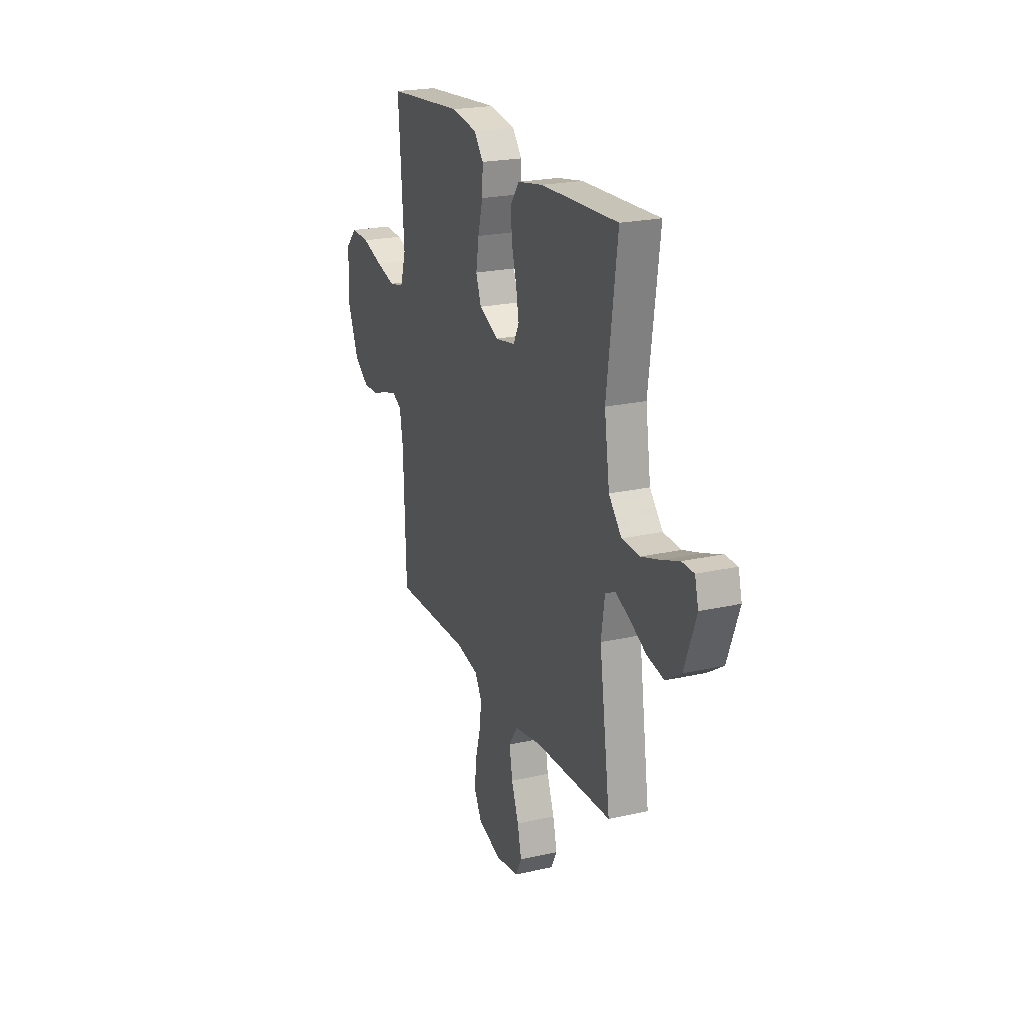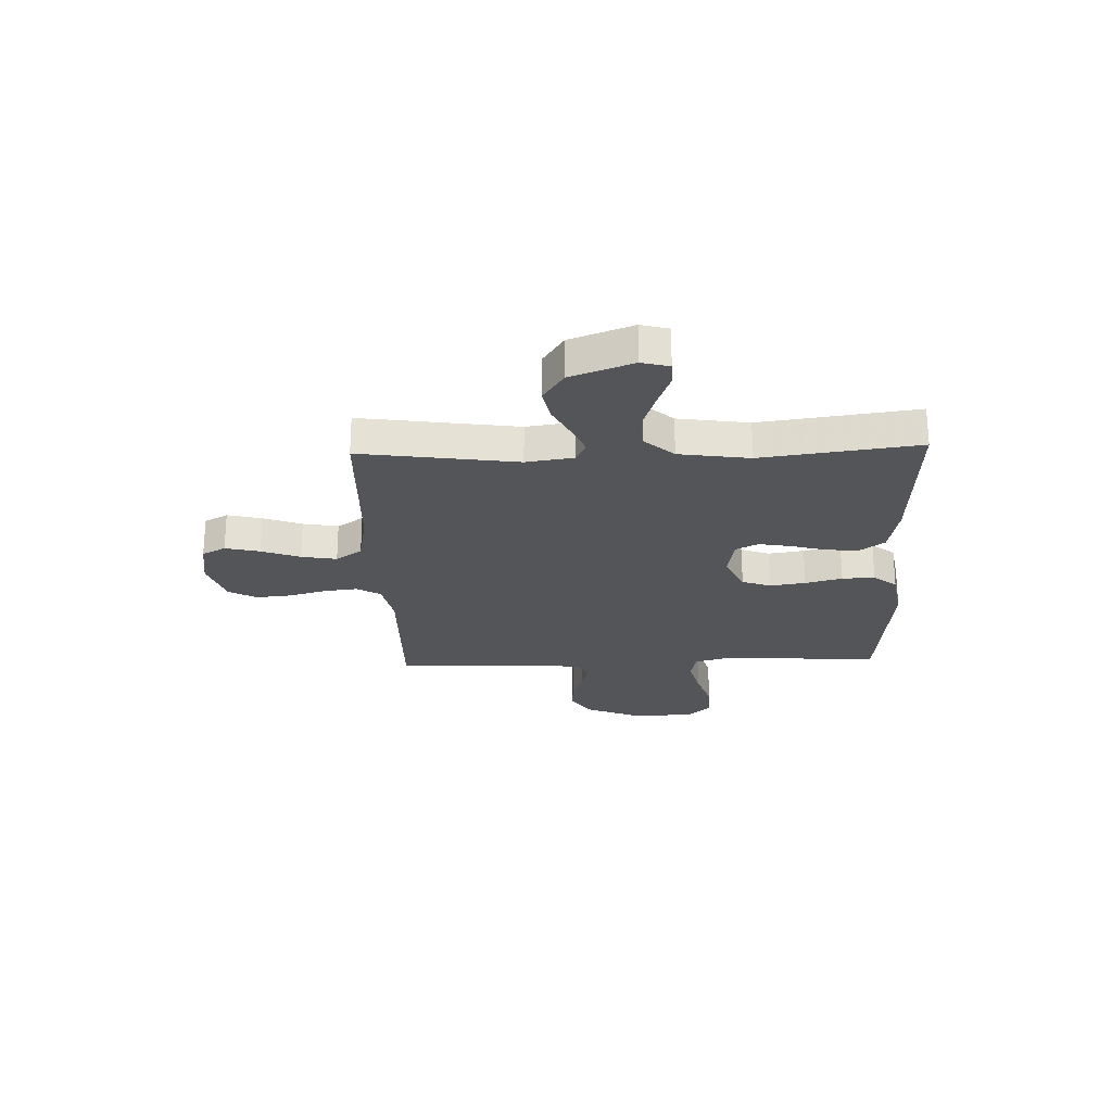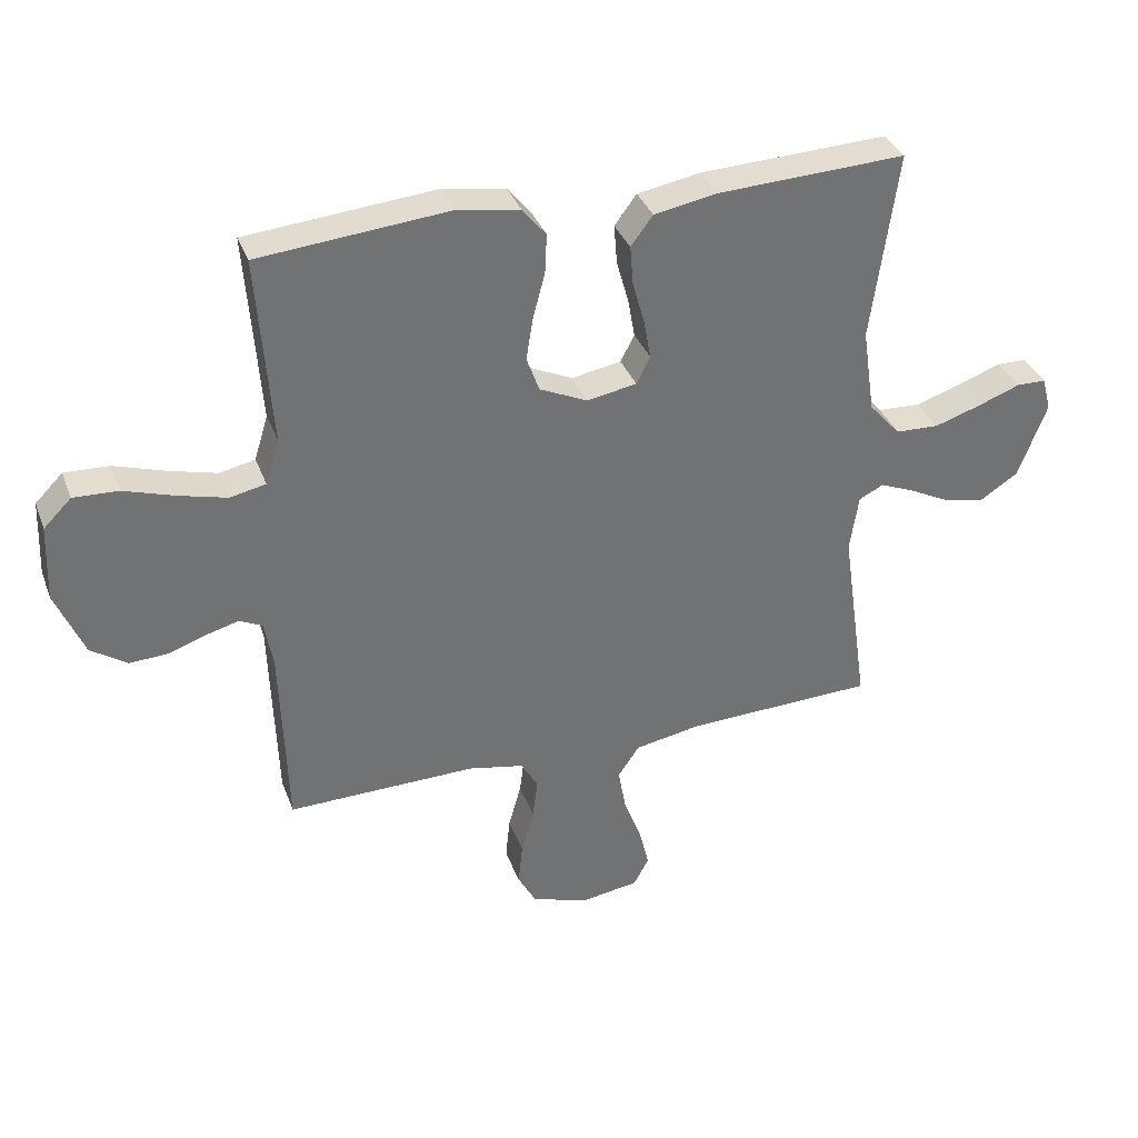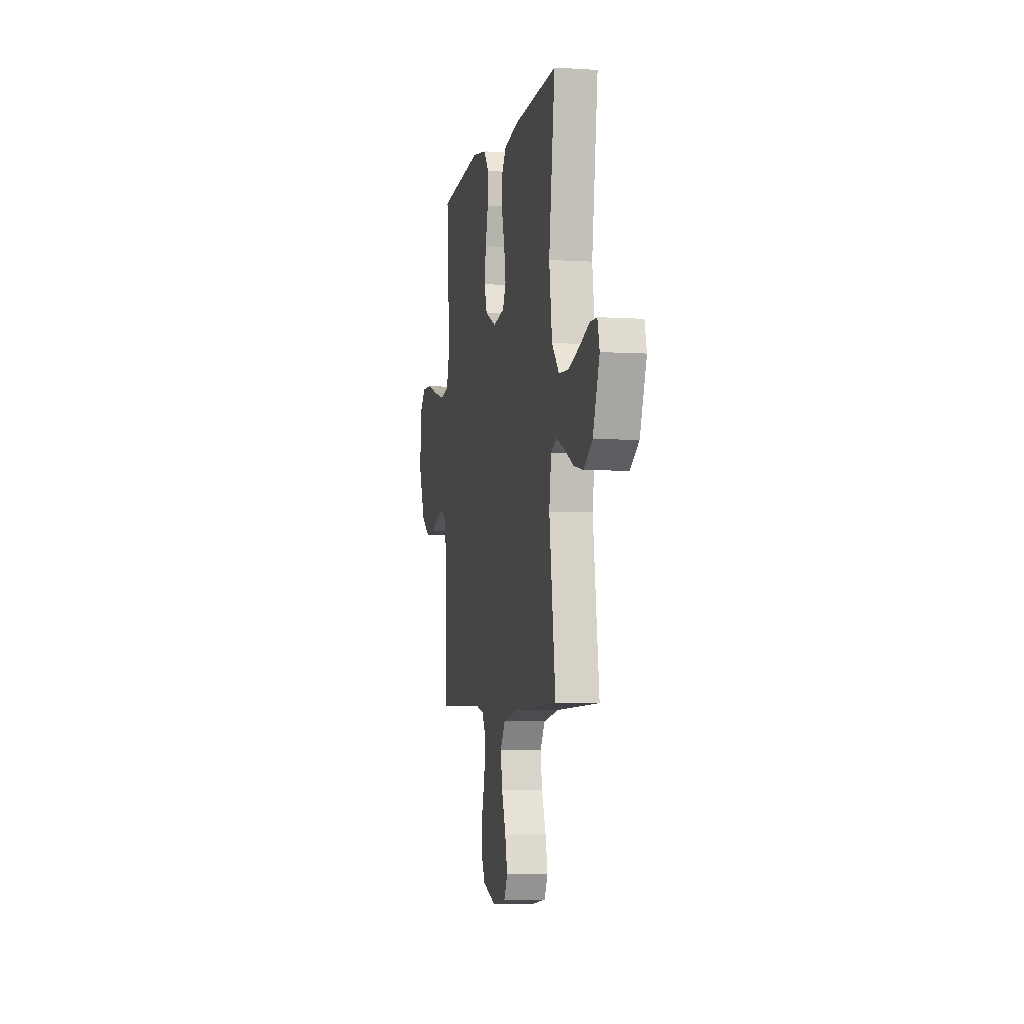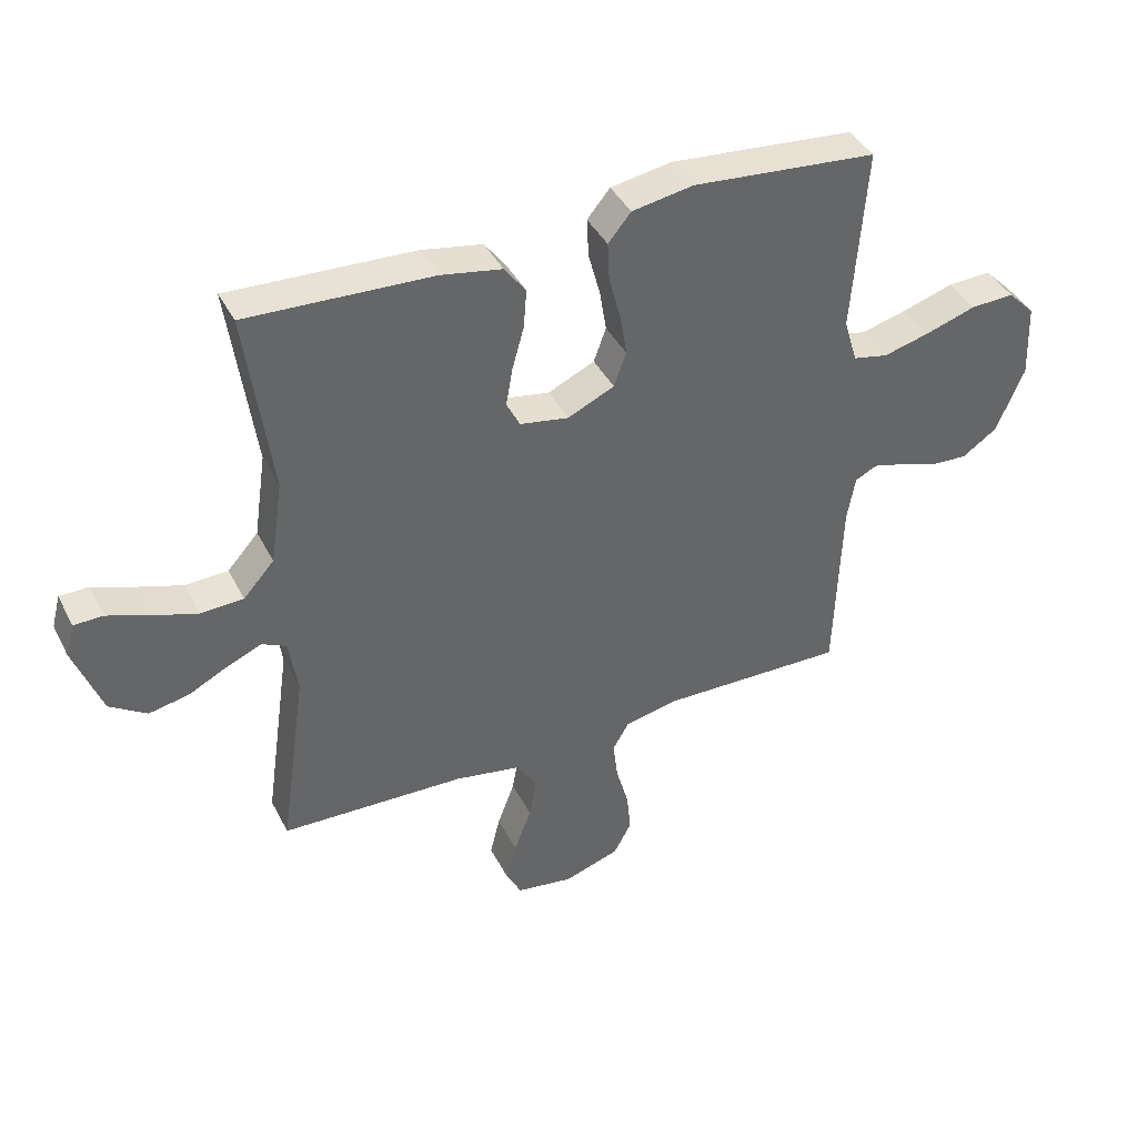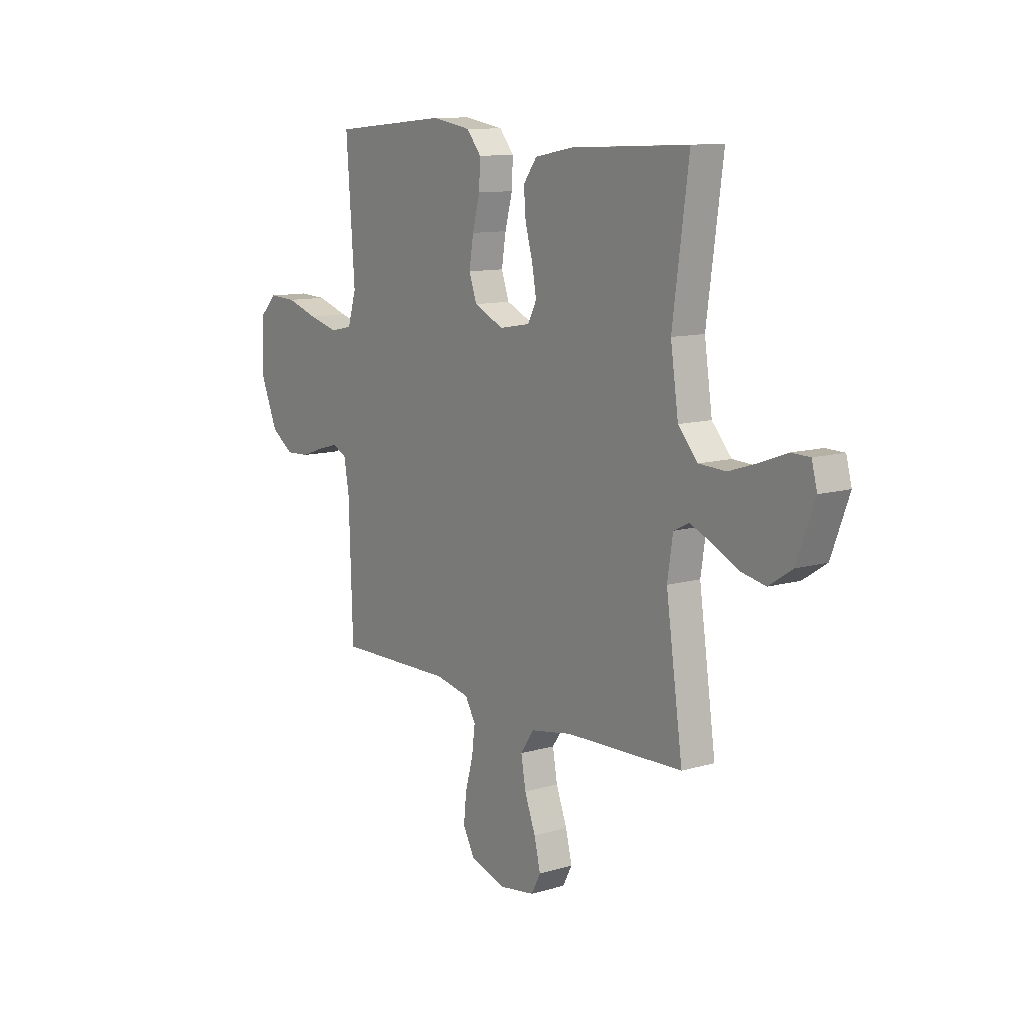
<metadata>
{"format":"obj","ext":"obj","renderer":"f3d","projection":"perspective","resolution":1024,"background":"white","views":[{"elev":22.1,"azim":-111.6,"up":"+Z"},{"elev":-24.5,"azim":-88.1,"up":"+Y"},{"elev":35.2,"azim":161.0,"up":"+Z"},{"elev":-5.0,"azim":-101.3,"up":"+Z"},{"elev":40.6,"azim":-25.2,"up":"+Z"},{"elev":11.0,"azim":-125.8,"up":"+Z"}]}
</metadata>
<code>
v 0.5 0.07 -0.5
v 0.2 0.07 -0.495
v 0.112 0.07 -0.513
v 0.085 0.07 -0.559
v 0.093 0.07 -0.623
v 0.113 0.07 -0.694
v 0.12 0.07 -0.762
v 0.091 0.07 -0.816
v 0 0.07 -0.846
v -0.092 0.07 -0.832
v -0.116 0.07 -0.787
v -0.1 0.07 -0.721
v -0.072 0.07 -0.647
v -0.06 0.07 -0.579
v -0.094 0.07 -0.529
v -0.2 0.07 -0.51
v -0.5 0.07 -0.5
v -0.457 0.07 -0.2
v -0.471 0.07 -0.109
v -0.51 0.07 -0.09
v -0.565 0.07 -0.113
v -0.63 0.07 -0.146
v -0.695 0.07 -0.159
v -0.755 0.07 -0.12
v -0.8 0.07 0
v -0.786 0.07 0.053
v -0.739 0.07 0.054
v -0.672 0.07 0.029
v -0.598 0.07 0.005
v -0.529 0.07 0.008
v -0.479 0.07 0.064
v -0.459 0.07 0.2
v -0.5 0.07 0.5
v -0.2 0.07 0.487
v -0.101 0.07 0.469
v -0.066 0.07 0.422
v -0.071 0.07 0.359
v -0.09 0.07 0.291
v -0.101 0.07 0.229
v -0.079 0.07 0.186
v 0 0.07 0.172
v 0.076 0.07 0.207
v 0.096 0.07 0.263
v 0.085 0.07 0.331
v 0.066 0.07 0.402
v 0.063 0.07 0.465
v 0.1 0.07 0.51
v 0.2 0.07 0.527
v 0.5 0.07 0.5
v 0.478 0.07 0.2
v 0.5 0.07 0.128
v 0.557 0.07 0.116
v 0.633 0.07 0.136
v 0.714 0.07 0.162
v 0.785 0.07 0.165
v 0.829 0.07 0.121
v 0.834 0.07 0
v 0.789 0.07 -0.107
v 0.732 0.07 -0.146
v 0.671 0.07 -0.143
v 0.611 0.07 -0.122
v 0.559 0.07 -0.108
v 0.523 0.07 -0.126
v 0.51 0.07 -0.2
v 0.5 0 -0.5
v 0.2 0 -0.495
v 0.112 0 -0.513
v 0.085 0 -0.559
v 0.093 0 -0.623
v 0.113 0 -0.694
v 0.12 0 -0.762
v 0.091 0 -0.816
v 0 0 -0.846
v -0.092 0 -0.832
v -0.116 0 -0.787
v -0.1 0 -0.721
v -0.072 0 -0.647
v -0.06 0 -0.579
v -0.094 0 -0.529
v -0.2 0 -0.51
v -0.5 0 -0.5
v -0.457 0 -0.2
v -0.471 0 -0.109
v -0.51 0 -0.09
v -0.565 0 -0.113
v -0.63 0 -0.146
v -0.695 0 -0.159
v -0.755 0 -0.12
v -0.8 0 0
v -0.786 0 0.053
v -0.739 0 0.054
v -0.672 0 0.029
v -0.598 0 0.005
v -0.529 0 0.008
v -0.479 0 0.064
v -0.459 0 0.2
v -0.5 0 0.5
v -0.2 0 0.487
v -0.101 0 0.469
v -0.066 0 0.422
v -0.071 0 0.359
v -0.09 0 0.291
v -0.101 0 0.229
v -0.079 0 0.186
v 0 0 0.172
v 0.076 0 0.207
v 0.096 0 0.263
v 0.085 0 0.331
v 0.066 0 0.402
v 0.063 0 0.465
v 0.1 0 0.51
v 0.2 0 0.527
v 0.5 0 0.5
v 0.478 0 0.2
v 0.5 0 0.128
v 0.557 0 0.116
v 0.633 0 0.136
v 0.714 0 0.162
v 0.785 0 0.165
v 0.829 0 0.121
v 0.834 0 0
v 0.789 0 -0.107
v 0.732 0 -0.146
v 0.671 0 -0.143
v 0.611 0 -0.122
v 0.559 0 -0.108
v 0.523 0 -0.126
v 0.51 0 -0.2
f 58 59 60 61
f 58 61 62
f 57 58 62
f 56 57 62
f 53 54 55 56
f 52 53 56 62
f 51 52 62 63
f 47 48 49 50
f 44 45 46 47
f 43 44 47 50
f 42 43 50 51
f 35 36 37 38
f 35 38 39
f 32 33 34 35
f 31 32 35 39
f 30 31 39 40
f 25 26 27 28
f 25 28 29
f 24 25 29
f 21 22 23 24
f 20 21 24 29
f 19 20 29 30
f 16 17 18
f 15 16 18 19
f 10 11 12 13
f 10 13 14
f 9 10 14
f 8 9 14
f 5 6 7 8
f 4 5 8 14
f 3 4 14 15
f 64 1 2
f 41 42 51 63
f 40 41 63 64
f 19 30 40 64
f 15 19 64
f 2 3 15 64
f 125 124 123 122
f 126 125 122
f 126 122 121
f 126 121 120
f 120 119 118 117
f 126 120 117 116
f 127 126 116 115
f 114 113 112 111
f 111 110 109 108
f 114 111 108 107
f 115 114 107 106
f 102 101 100 99
f 103 102 99
f 99 98 97 96
f 103 99 96 95
f 104 103 95 94
f 92 91 90 89
f 93 92 89
f 93 89 88
f 88 87 86 85
f 93 88 85 84
f 94 93 84 83
f 82 81 80
f 83 82 80 79
f 77 76 75 74
f 78 77 74
f 78 74 73
f 78 73 72
f 72 71 70 69
f 78 72 69 68
f 79 78 68 67
f 66 65 128
f 127 115 106 105
f 128 127 105 104
f 128 104 94 83
f 128 83 79
f 128 79 67 66
f 1 65 66 2
f 2 66 67 3
f 3 67 68 4
f 4 68 69 5
f 5 69 70 6
f 6 70 71 7
f 7 71 72 8
f 8 72 73 9
f 9 73 74 10
f 10 74 75 11
f 11 75 76 12
f 12 76 77 13
f 13 77 78 14
f 14 78 79 15
f 15 79 80 16
f 16 80 81 17
f 17 81 82 18
f 18 82 83 19
f 19 83 84 20
f 20 84 85 21
f 21 85 86 22
f 22 86 87 23
f 23 87 88 24
f 24 88 89 25
f 25 89 90 26
f 26 90 91 27
f 27 91 92 28
f 28 92 93 29
f 29 93 94 30
f 30 94 95 31
f 31 95 96 32
f 32 96 97 33
f 33 97 98 34
f 34 98 99 35
f 35 99 100 36
f 36 100 101 37
f 37 101 102 38
f 38 102 103 39
f 39 103 104 40
f 40 104 105 41
f 41 105 106 42
f 42 106 107 43
f 43 107 108 44
f 44 108 109 45
f 45 109 110 46
f 46 110 111 47
f 47 111 112 48
f 48 112 113 49
f 49 113 114 50
f 50 114 115 51
f 51 115 116 52
f 52 116 117 53
f 53 117 118 54
f 54 118 119 55
f 55 119 120 56
f 56 120 121 57
f 57 121 122 58
f 58 122 123 59
f 59 123 124 60
f 60 124 125 61
f 61 125 126 62
f 62 126 127 63
f 63 127 128 64
f 64 128 65 1

</code>
